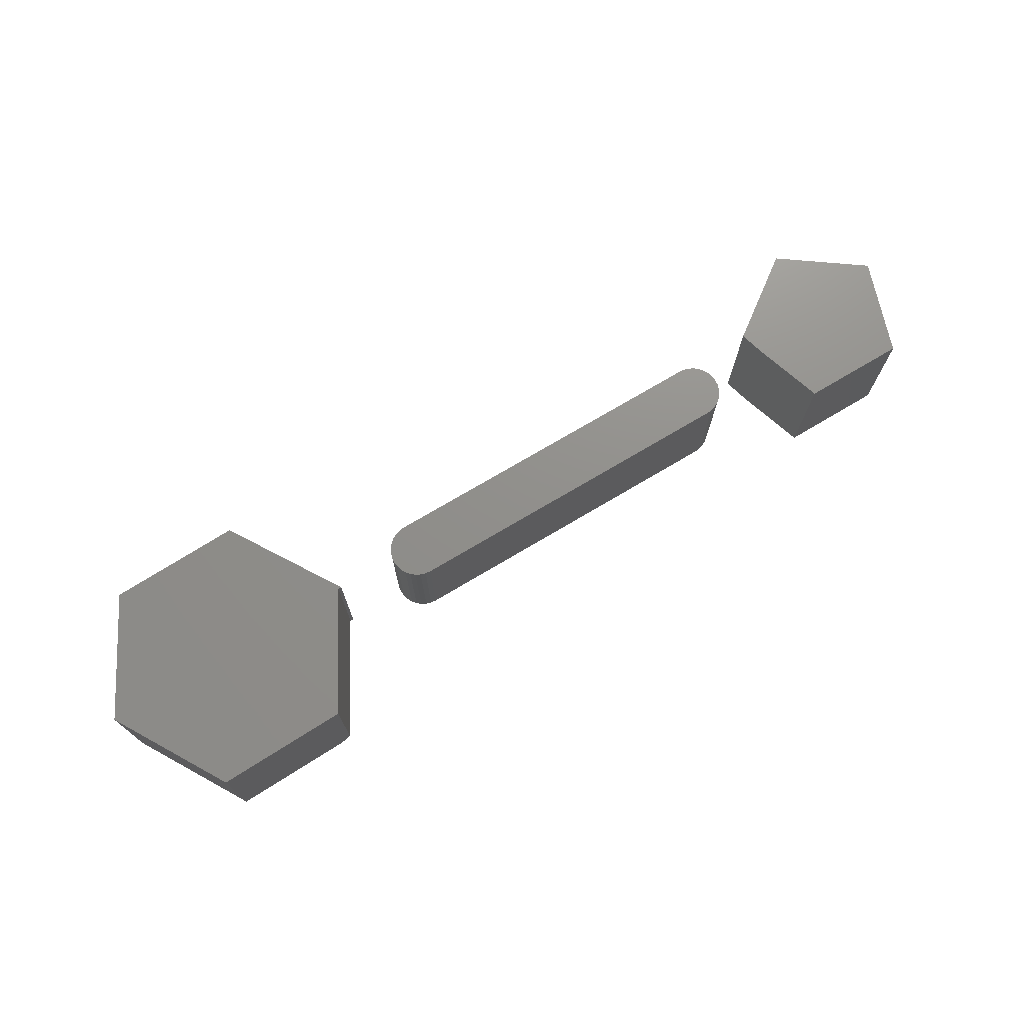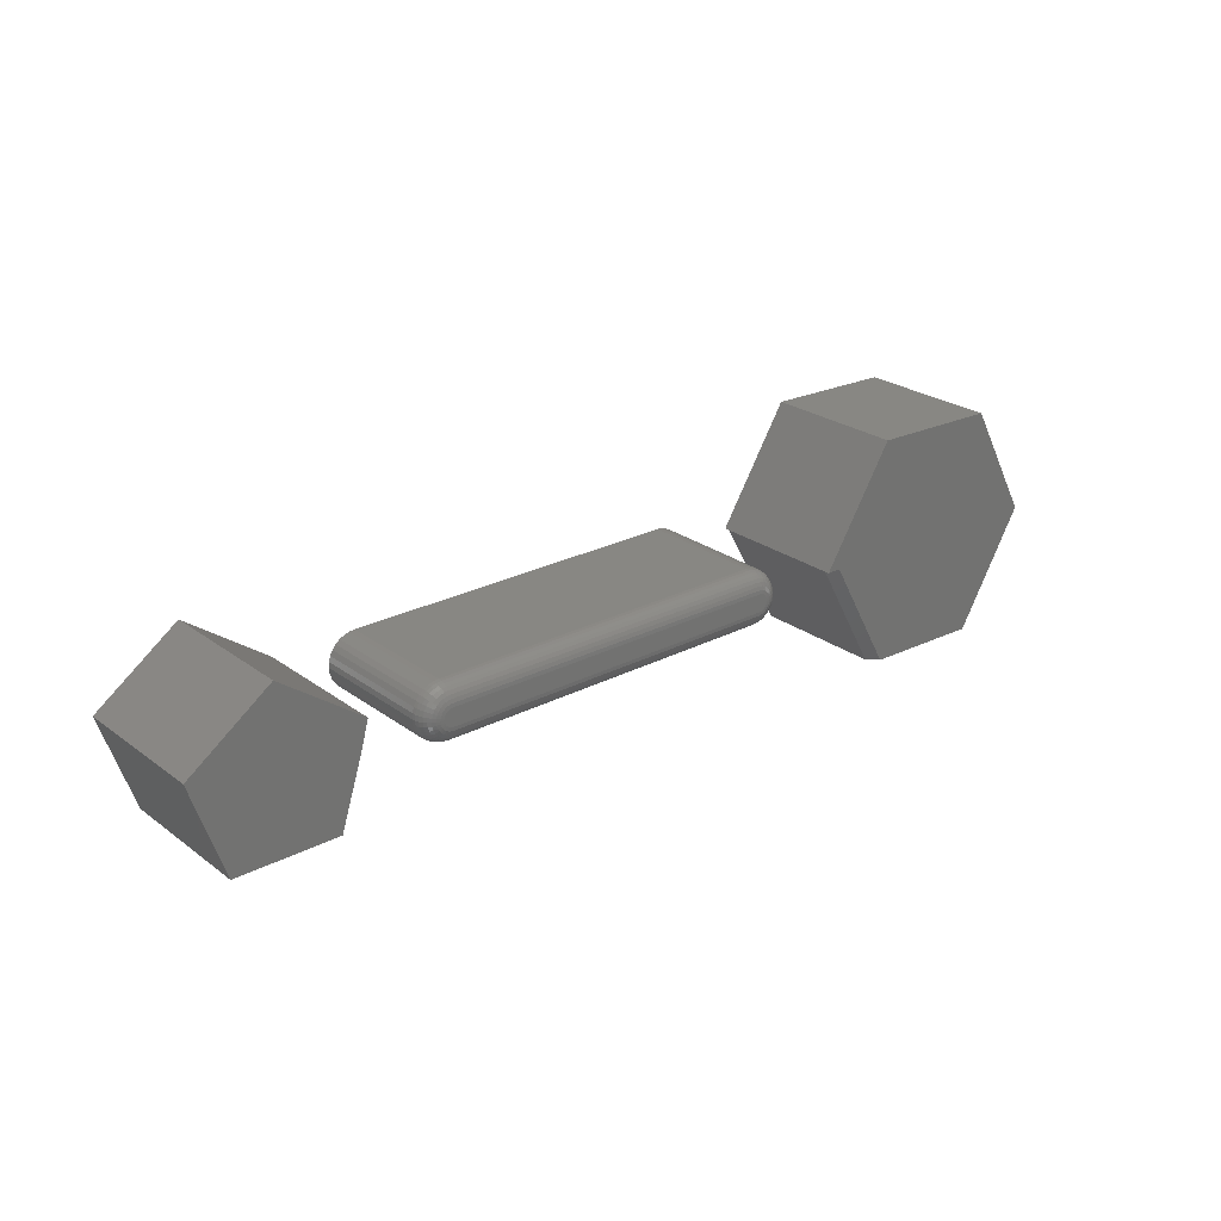
<metadata>
{"format":"stl","ext":"stl","renderer":"f3d","projection":"perspective","resolution":1024,"background":"white","views":[{"elev":72.8,"azim":-30.8,"up":"+Z"},{"elev":24.9,"azim":139.9,"up":"+Y"}]}
</metadata>
<code>
# stl→obj: 368 verts, 724 faces
v -0.6633 0.09745 0
v -0.5543 0.1002 0
v -0.4956 0.005181 0
v -0.5073 0.005181 0
v -0.7164 0.002385 0
v -0.6605 -0.09268 0
v -0.5606 -0.09012 0
v -0.5515 -0.08988 0.007812
v -0.4984 0.005181 0.007812
v -0.5515 -0.08988 0.1172
v -0.4984 0.005181 0.1172
v -0.6605 -0.09268 0.1172
v -0.4956 0.005181 0.1172
v -0.5543 0.1002 0.1172
v -0.6633 0.09745 0.1172
v -0.7164 0.002385 0.1172
v -0.1368 0.008799 0
v -0.4262 0.007545 0
v -0.422 0.008799 0
v -0.4235 0.008656 0
v -0.4249 0.008233 0
v -0.1354 0.008656 0
v -0.4273 0.00662 0
v -0.4282 0.005492 0
v -0.134 0.008233 0
v -0.1327 0.007545 0
v -0.1316 0.00662 0
v -0.1307 0.005492 0
v -0.4289 0.004205 0
v -0.13 0.004205 0
v -0.4293 0.002809 0
v -0.1295 0.002809 0
v -0.4295 0.001357 0
v -0.1294 0.001357 0
v -0.4293 -9.504e-05 0
v -0.1295 -9.504e-05 0
v -0.4289 -0.001491 0
v -0.13 -0.001491 0
v -0.4282 -0.002778 0
v -0.1307 -0.002778 0
v -0.4273 -0.003906 0
v -0.4262 -0.004831 0
v -0.1316 -0.003906 0
v -0.4249 -0.005519 0
v -0.4235 -0.005943 0
v -0.1327 -0.004831 0
v -0.1354 -0.005943 0
v -0.1368 -0.006086 0
v -0.134 -0.005519 0
v -0.422 -0.006086 0
v -0.422 -0.02171 0.01562
v -0.422 -0.02171 0.1172
v -0.4265 -0.02127 0.01562
v -0.4265 -0.02127 0.1172
v -0.4309 -0.01995 0.01562
v -0.4309 -0.01995 0.1172
v -0.4349 -0.01782 0.01562
v -0.4349 -0.01782 0.1172
v -0.4384 -0.01495 0.01562
v -0.4384 -0.01495 0.1172
v -0.4412 -0.01146 0.01562
v -0.4412 -0.01146 0.1172
v -0.4434 -0.007471 0.01562
v -0.4434 -0.007471 0.1172
v -0.4447 -0.003143 0.01562
v -0.4447 -0.003143 0.1172
v -0.4451 0.001357 0.01562
v -0.4451 0.001357 0.1172
v -0.4447 0.005857 0.01562
v -0.4447 0.005857 0.1172
v -0.4434 0.01018 0.01562
v -0.4434 0.01018 0.1172
v -0.4412 0.01417 0.01562
v -0.4412 0.01417 0.1172
v -0.4384 0.01767 0.01562
v -0.4384 0.01767 0.1172
v -0.4349 0.02054 0.01562
v -0.4349 0.02054 0.1172
v -0.4309 0.02267 0.01562
v -0.4309 0.02267 0.1172
v -0.4265 0.02398 0.01562
v -0.4265 0.02398 0.1172
v -0.422 0.02442 0.01562
v -0.422 0.02442 0.1172
v -0.1368 0.02442 0.1172
v -0.1368 0.02442 0.01562
v -0.1323 0.02398 0.01562
v -0.1323 0.02398 0.1172
v -0.128 0.02267 0.01562
v -0.128 0.02267 0.1172
v -0.124 0.02054 0.01562
v -0.124 0.02054 0.1172
v -0.1205 0.01767 0.01562
v -0.1205 0.01767 0.1172
v -0.1177 0.01417 0.01562
v -0.1177 0.01417 0.1172
v -0.1155 0.01018 0.01562
v -0.1155 0.01018 0.1172
v -0.1142 0.005857 0.01562
v -0.1142 0.005857 0.1172
v -0.1138 0.001357 0.01562
v -0.1138 0.001357 0.1172
v -0.1142 -0.003143 0.01562
v -0.1142 -0.003143 0.1172
v -0.1155 -0.007471 0.01562
v -0.1155 -0.007471 0.1172
v -0.1177 -0.01146 0.01562
v -0.1177 -0.01146 0.1172
v -0.1205 -0.01495 0.01562
v -0.1205 -0.01495 0.1172
v -0.124 -0.01782 0.01562
v -0.124 -0.01782 0.1172
v -0.128 -0.01995 0.01562
v -0.128 -0.01995 0.1172
v -0.1323 -0.02127 0.01562
v -0.1323 -0.02127 0.1172
v -0.1368 -0.02171 0.01562
v -0.1368 -0.02171 0.1172
v -0.1368 0.02412 0.01258
v -0.1324 0.02369 0.01258
v -0.1368 0.02323 0.009646
v -0.1326 0.02281 0.009646
v -0.1368 0.02179 0.006944
v -0.1329 0.0214 0.006944
v -0.1368 0.01985 0.004576
v -0.1332 0.01949 0.004576
v -0.1368 0.01748 0.002633
v -0.1337 0.01717 0.002633
v -0.1368 0.01478 0.001189
v -0.1342 0.01452 0.001189
v -0.1368 0.01185 0.0003002
v -0.1348 0.01165 0.0003002
v -0.1324 -0.02097 0.01258
v -0.1368 -0.02141 0.01258
v -0.1326 -0.0201 0.009646
v -0.1368 -0.02052 0.009646
v -0.1329 -0.01868 0.006944
v -0.1368 -0.01908 0.006944
v -0.1332 -0.01678 0.004576
v -0.1368 -0.01713 0.004576
v -0.1337 -0.01446 0.002633
v -0.1368 -0.01477 0.002633
v -0.1342 -0.01181 0.001189
v -0.1368 -0.01206 0.001189
v -0.1348 -0.008932 0.0003002
v -0.1368 -0.009134 0.0003002
v -0.1281 -0.01968 0.01258
v -0.1285 -0.01886 0.009646
v -0.129 -0.01752 0.006944
v -0.1298 -0.01573 0.004576
v -0.1307 -0.01354 0.002633
v -0.1317 -0.01104 0.001189
v -0.1328 -0.008335 0.0003002
v -0.1242 -0.01757 0.01258
v -0.1247 -0.01683 0.009646
v -0.1255 -0.01563 0.006944
v -0.1266 -0.01402 0.004576
v -0.1279 -0.01205 0.002633
v -0.1294 -0.009803 0.001189
v -0.131 -0.007366 0.0003002
v -0.1207 -0.01474 0.01258
v -0.1214 -0.01411 0.009646
v -0.1224 -0.01309 0.006944
v -0.1238 -0.01172 0.004576
v -0.1254 -0.01004 0.002633
v -0.1274 -0.008134 0.001189
v -0.1294 -0.006061 0.0003002
v -0.1179 -0.01129 0.01258
v -0.1187 -0.0108 0.009646
v -0.1199 -0.009996 0.006944
v -0.1215 -0.008916 0.004576
v -0.1234 -0.007601 0.002633
v -0.1257 -0.0061 0.001189
v -0.1281 -0.004471 0.0003002
v -0.1158 -0.007356 0.01258
v -0.1166 -0.007015 0.009646
v -0.118 -0.006463 0.006944
v -0.1198 -0.005719 0.004576
v -0.1219 -0.004813 0.002633
v -0.1244 -0.003779 0.001189
v -0.1271 -0.002658 0.0003002
v -0.1145 -0.003085 0.01258
v -0.1154 -0.002911 0.009646
v -0.1168 -0.00263 0.006944
v -0.1187 -0.002251 0.004576
v -0.121 -0.001789 0.002633
v -0.1237 -0.001262 0.001189
v -0.1266 -0.0006897 0.0003002
v -0.1141 0.001357 0.01258
v -0.115 0.001357 0.009646
v -0.1164 0.001357 0.006944
v -0.1184 0.001357 0.004576
v -0.1207 0.001357 0.002633
v -0.1234 0.001357 0.001189
v -0.1264 0.001357 0.0003002
v -0.1145 0.005799 0.01258
v -0.1154 0.005625 0.009646
v -0.1168 0.005343 0.006944
v -0.1187 0.004964 0.004576
v -0.121 0.004502 0.002633
v -0.1237 0.003975 0.001189
v -0.1266 0.003404 0.0003002
v -0.1158 0.01007 0.01258
v -0.1166 0.009729 0.009646
v -0.118 0.009177 0.006944
v -0.1198 0.008433 0.004576
v -0.1219 0.007527 0.002633
v -0.1244 0.006493 0.001189
v -0.1271 0.005372 0.0003002
v -0.1179 0.01401 0.01258
v -0.1187 0.01351 0.009646
v -0.1199 0.01271 0.006944
v -0.1215 0.01163 0.004576
v -0.1234 0.01031 0.002633
v -0.1257 0.008814 0.001189
v -0.1281 0.007185 0.0003002
v -0.1207 0.01746 0.01258
v -0.1214 0.01683 0.009646
v -0.1224 0.01581 0.006944
v -0.1238 0.01443 0.004576
v -0.1254 0.01276 0.002633
v -0.1274 0.01085 0.001189
v -0.1294 0.008775 0.0003002
v -0.1242 0.02029 0.01258
v -0.1247 0.01955 0.009646
v -0.1255 0.01835 0.006944
v -0.1266 0.01673 0.004576
v -0.1279 0.01476 0.002633
v -0.1294 0.01252 0.001189
v -0.131 0.01008 0.0003002
v -0.1281 0.02239 0.01258
v -0.1285 0.02157 0.009646
v -0.129 0.02024 0.006944
v -0.1298 0.01844 0.004576
v -0.1307 0.01625 0.002633
v -0.1317 0.01376 0.001189
v -0.1328 0.01105 0.0003002
v -0.422 -0.009134 0.0003002
v -0.422 -0.01206 0.001189
v -0.422 -0.01477 0.002633
v -0.422 -0.01713 0.004576
v -0.422 -0.01908 0.006944
v -0.422 -0.02052 0.009646
v -0.422 -0.02141 0.01258
v -0.4265 -0.02097 0.01258
v -0.4263 -0.0201 0.009646
v -0.426 -0.01868 0.006944
v -0.4256 -0.01678 0.004576
v -0.4252 -0.01446 0.002633
v -0.4247 -0.01181 0.001189
v -0.4241 -0.008932 0.0003002
v -0.4265 0.02369 0.01258
v -0.422 0.02412 0.01258
v -0.4263 0.02281 0.009646
v -0.422 0.02323 0.009646
v -0.426 0.0214 0.006944
v -0.422 0.02179 0.006944
v -0.4256 0.01949 0.004576
v -0.422 0.01985 0.004576
v -0.4252 0.01717 0.002633
v -0.422 0.01748 0.002633
v -0.4247 0.01452 0.001189
v -0.422 0.01478 0.001189
v -0.4241 0.01165 0.0003002
v -0.422 0.01185 0.0003002
v -0.4308 0.02239 0.01258
v -0.4304 0.02157 0.009646
v -0.4299 0.02024 0.006944
v -0.4291 0.01844 0.004576
v -0.4282 0.01625 0.002633
v -0.4272 0.01376 0.001189
v -0.4261 0.01105 0.0003002
v -0.4347 0.02029 0.01258
v -0.4342 0.01955 0.009646
v -0.4334 0.01835 0.006944
v -0.4323 0.01673 0.004576
v -0.431 0.01476 0.002633
v -0.4295 0.01252 0.001189
v -0.4279 0.01008 0.0003002
v -0.4381 0.01746 0.01258
v -0.4375 0.01683 0.009646
v -0.4365 0.01581 0.006944
v -0.4351 0.01443 0.004576
v -0.4334 0.01276 0.002633
v -0.4315 0.01085 0.001189
v -0.4295 0.008775 0.0003002
v -0.441 0.01401 0.01258
v -0.4402 0.01351 0.009646
v -0.439 0.01271 0.006944
v -0.4374 0.01163 0.004576
v -0.4354 0.01031 0.002633
v -0.4332 0.008814 0.001189
v -0.4308 0.007185 0.0003002
v -0.4431 0.01007 0.01258
v -0.4423 0.009729 0.009646
v -0.4409 0.009177 0.006944
v -0.4391 0.008433 0.004576
v -0.4369 0.007527 0.002633
v -0.4344 0.006493 0.001189
v -0.4317 0.005372 0.0003002
v -0.4444 0.005799 0.01258
v -0.4435 0.005625 0.009646
v -0.4421 0.005343 0.006944
v -0.4402 0.004964 0.004576
v -0.4379 0.004502 0.002633
v -0.4352 0.003975 0.001189
v -0.4323 0.003404 0.0003002
v -0.4448 0.001357 0.01258
v -0.4439 0.001357 0.009646
v -0.4425 0.001357 0.006944
v -0.4405 0.001357 0.004576
v -0.4382 0.001357 0.002633
v -0.4355 0.001357 0.001189
v -0.4325 0.001357 0.0003002
v -0.4444 -0.003085 0.01258
v -0.4435 -0.002911 0.009646
v -0.4421 -0.00263 0.006944
v -0.4402 -0.002251 0.004576
v -0.4379 -0.001789 0.002633
v -0.4352 -0.001262 0.001189
v -0.4323 -0.0006897 0.0003002
v -0.4431 -0.007356 0.01258
v -0.4423 -0.007015 0.009646
v -0.4409 -0.006463 0.006944
v -0.4391 -0.005719 0.004576
v -0.4369 -0.004813 0.002633
v -0.4344 -0.003779 0.001189
v -0.4317 -0.002658 0.0003002
v -0.441 -0.01129 0.01258
v -0.4402 -0.0108 0.009646
v -0.439 -0.009996 0.006944
v -0.4374 -0.008916 0.004576
v -0.4354 -0.007601 0.002633
v -0.4332 -0.0061 0.001189
v -0.4308 -0.004471 0.0003002
v -0.4381 -0.01474 0.01258
v -0.4375 -0.01411 0.009646
v -0.4365 -0.01309 0.006944
v -0.4351 -0.01172 0.004576
v -0.4334 -0.01004 0.002633
v -0.4315 -0.008134 0.001189
v -0.4295 -0.006061 0.0003002
v -0.4347 -0.01757 0.01258
v -0.4342 -0.01683 0.009646
v -0.4334 -0.01563 0.006944
v -0.4323 -0.01402 0.004576
v -0.431 -0.01205 0.002633
v -0.4295 -0.009803 0.001189
v -0.4279 -0.007366 0.0003002
v -0.4308 -0.01968 0.01258
v -0.4304 -0.01886 0.009646
v -0.4299 -0.01752 0.006944
v -0.4291 -0.01573 0.004576
v -0.4282 -0.01354 0.002633
v -0.4272 -0.01104 0.001189
v -0.4261 -0.008335 0.0003002
v 0.04079 -0.05526 0.1172
v -0.06324 0.003372 0.1172
v -0.04433 -0.05526 0.1172
v -0.06891 0.02418 0.1172
v 0.06727 0.02418 0.1172
v -0.0008224 0.07336 0.1172
v -0.04433 -0.05526 0
v -0.06324 0.003372 0
v 0.04079 -0.05526 0
v -0.0008224 0.07336 0
v 0.06727 0.02418 0
v -0.06891 0.02418 0
f 1 2 3
f 1 3 4
f 1 4 5
f 5 4 6
f 6 4 7
f 8 9 10
f 10 9 11
f 10 12 8
f 8 12 6
f 8 6 7
f 3 9 4
f 3 13 9
f 9 13 11
f 3 2 13
f 13 2 14
f 8 7 9
f 9 7 4
f 15 16 11
f 15 11 13
f 15 13 14
f 16 12 11
f 11 12 10
f 1 5 15
f 15 5 16
f 2 1 14
f 14 1 15
f 5 6 16
f 16 6 12
f 17 18 19
f 18 20 19
f 21 20 18
f 22 18 17
f 23 18 22
f 22 24 23
f 22 25 24
f 25 26 24
f 26 27 24
f 28 24 27
f 28 29 24
f 30 29 28
f 30 31 29
f 32 31 30
f 32 33 31
f 34 33 32
f 34 35 33
f 36 35 34
f 36 37 35
f 38 37 36
f 38 39 37
f 40 39 38
f 40 41 39
f 42 41 40
f 43 42 40
f 44 42 43
f 45 44 43
f 46 47 48
f 49 47 46
f 50 45 43
f 50 43 46
f 50 46 48
f 51 52 53
f 53 52 54
f 53 54 55
f 55 54 56
f 55 56 57
f 57 56 58
f 57 58 59
f 59 58 60
f 59 60 61
f 61 60 62
f 61 62 63
f 63 62 64
f 63 64 65
f 65 64 66
f 65 66 67
f 67 66 68
f 67 68 69
f 69 68 70
f 69 70 71
f 71 70 72
f 71 72 73
f 73 72 74
f 73 74 75
f 75 74 76
f 75 76 77
f 77 76 78
f 77 78 79
f 79 78 80
f 79 80 81
f 81 80 82
f 81 82 83
f 83 82 84
f 85 86 84
f 84 86 83
f 86 85 87
f 87 85 88
f 87 88 89
f 89 88 90
f 89 90 91
f 91 90 92
f 91 92 93
f 93 92 94
f 93 94 95
f 95 94 96
f 95 96 97
f 97 96 98
f 97 98 99
f 99 98 100
f 99 100 101
f 101 100 102
f 101 102 103
f 103 102 104
f 103 104 105
f 105 104 106
f 105 106 107
f 107 106 108
f 107 108 109
f 109 108 110
f 109 110 111
f 111 110 112
f 111 112 113
f 113 112 114
f 113 114 115
f 115 114 116
f 115 116 117
f 117 116 118
f 52 51 118
f 118 51 117
f 86 87 119
f 119 87 120
f 119 120 121
f 121 120 122
f 121 122 123
f 123 122 124
f 123 124 125
f 125 124 126
f 125 126 127
f 127 126 128
f 127 128 129
f 129 128 130
f 129 130 131
f 131 130 132
f 131 132 17
f 17 132 22
f 115 117 133
f 133 117 134
f 133 134 135
f 135 134 136
f 135 136 137
f 137 136 138
f 137 138 139
f 139 138 140
f 139 140 141
f 141 140 142
f 141 142 143
f 143 142 144
f 143 144 145
f 145 144 146
f 145 146 47
f 47 146 48
f 113 115 147
f 147 115 133
f 147 133 148
f 148 133 135
f 148 135 149
f 149 135 137
f 149 137 150
f 150 137 139
f 150 139 151
f 151 139 141
f 151 141 152
f 152 141 143
f 152 143 153
f 153 143 145
f 153 145 49
f 49 145 47
f 111 113 154
f 154 113 147
f 154 147 155
f 155 147 148
f 155 148 156
f 156 148 149
f 156 149 157
f 157 149 150
f 157 150 158
f 158 150 151
f 158 151 159
f 159 151 152
f 159 152 160
f 160 152 153
f 160 153 46
f 46 153 49
f 109 111 161
f 161 111 154
f 161 154 162
f 162 154 155
f 162 155 163
f 163 155 156
f 163 156 164
f 164 156 157
f 164 157 165
f 165 157 158
f 165 158 166
f 166 158 159
f 166 159 167
f 167 159 160
f 167 160 43
f 43 160 46
f 107 109 168
f 168 109 161
f 168 161 169
f 169 161 162
f 169 162 170
f 170 162 163
f 170 163 171
f 171 163 164
f 171 164 172
f 172 164 165
f 172 165 173
f 173 165 166
f 173 166 174
f 174 166 167
f 174 167 40
f 40 167 43
f 105 107 175
f 175 107 168
f 175 168 176
f 176 168 169
f 176 169 177
f 177 169 170
f 177 170 178
f 178 170 171
f 178 171 179
f 179 171 172
f 179 172 180
f 180 172 173
f 180 173 181
f 181 173 174
f 181 174 38
f 38 174 40
f 103 105 182
f 182 105 175
f 182 175 183
f 183 175 176
f 183 176 184
f 184 176 177
f 184 177 185
f 185 177 178
f 185 178 186
f 186 178 179
f 186 179 187
f 187 179 180
f 187 180 188
f 188 180 181
f 188 181 36
f 36 181 38
f 101 103 189
f 189 103 182
f 189 182 190
f 190 182 183
f 190 183 191
f 191 183 184
f 191 184 192
f 192 184 185
f 192 185 193
f 193 185 186
f 193 186 194
f 194 186 187
f 194 187 195
f 195 187 188
f 195 188 34
f 34 188 36
f 99 101 196
f 196 101 189
f 196 189 197
f 197 189 190
f 197 190 198
f 198 190 191
f 198 191 199
f 199 191 192
f 199 192 200
f 200 192 193
f 200 193 201
f 201 193 194
f 201 194 202
f 202 194 195
f 202 195 32
f 32 195 34
f 97 99 203
f 203 99 196
f 203 196 204
f 204 196 197
f 204 197 205
f 205 197 198
f 205 198 206
f 206 198 199
f 206 199 207
f 207 199 200
f 207 200 208
f 208 200 201
f 208 201 209
f 209 201 202
f 209 202 30
f 30 202 32
f 95 97 210
f 210 97 203
f 210 203 211
f 211 203 204
f 211 204 212
f 212 204 205
f 212 205 213
f 213 205 206
f 213 206 214
f 214 206 207
f 214 207 215
f 215 207 208
f 215 208 216
f 216 208 209
f 216 209 28
f 28 209 30
f 93 95 217
f 217 95 210
f 217 210 218
f 218 210 211
f 218 211 219
f 219 211 212
f 219 212 220
f 220 212 213
f 220 213 221
f 221 213 214
f 221 214 222
f 222 214 215
f 222 215 223
f 223 215 216
f 223 216 27
f 27 216 28
f 91 93 224
f 224 93 217
f 224 217 225
f 225 217 218
f 225 218 226
f 226 218 219
f 226 219 227
f 227 219 220
f 227 220 228
f 228 220 221
f 228 221 229
f 229 221 222
f 229 222 230
f 230 222 223
f 230 223 26
f 26 223 27
f 89 91 231
f 231 91 224
f 231 224 232
f 232 224 225
f 232 225 233
f 233 225 226
f 233 226 234
f 234 226 227
f 234 227 235
f 235 227 228
f 235 228 236
f 236 228 229
f 236 229 237
f 237 229 230
f 237 230 25
f 25 230 26
f 87 89 120
f 120 89 231
f 120 231 122
f 122 231 232
f 122 232 124
f 124 232 233
f 124 233 126
f 126 233 234
f 126 234 128
f 128 234 235
f 128 235 130
f 130 235 236
f 130 236 132
f 132 236 237
f 132 237 22
f 22 237 25
f 50 48 238
f 238 48 146
f 238 146 239
f 239 146 144
f 239 144 240
f 240 144 142
f 240 142 241
f 241 142 140
f 241 140 242
f 242 140 138
f 242 138 243
f 243 138 136
f 243 136 244
f 244 136 134
f 244 134 51
f 51 134 117
f 51 53 244
f 244 53 245
f 244 245 243
f 243 245 246
f 243 246 242
f 242 246 247
f 242 247 241
f 241 247 248
f 241 248 240
f 240 248 249
f 240 249 239
f 239 249 250
f 239 250 238
f 238 250 251
f 238 251 50
f 50 251 45
f 81 83 252
f 252 83 253
f 252 253 254
f 254 253 255
f 254 255 256
f 256 255 257
f 256 257 258
f 258 257 259
f 258 259 260
f 260 259 261
f 260 261 262
f 262 261 263
f 262 263 264
f 264 263 265
f 264 265 20
f 20 265 19
f 79 81 266
f 266 81 252
f 266 252 267
f 267 252 254
f 267 254 268
f 268 254 256
f 268 256 269
f 269 256 258
f 269 258 270
f 270 258 260
f 270 260 271
f 271 260 262
f 271 262 272
f 272 262 264
f 272 264 21
f 21 264 20
f 77 79 273
f 273 79 266
f 273 266 274
f 274 266 267
f 274 267 275
f 275 267 268
f 275 268 276
f 276 268 269
f 276 269 277
f 277 269 270
f 277 270 278
f 278 270 271
f 278 271 279
f 279 271 272
f 279 272 18
f 18 272 21
f 75 77 280
f 280 77 273
f 280 273 281
f 281 273 274
f 281 274 282
f 282 274 275
f 282 275 283
f 283 275 276
f 283 276 284
f 284 276 277
f 284 277 285
f 285 277 278
f 285 278 286
f 286 278 279
f 286 279 23
f 23 279 18
f 73 75 287
f 287 75 280
f 287 280 288
f 288 280 281
f 288 281 289
f 289 281 282
f 289 282 290
f 290 282 283
f 290 283 291
f 291 283 284
f 291 284 292
f 292 284 285
f 292 285 293
f 293 285 286
f 293 286 24
f 24 286 23
f 71 73 294
f 294 73 287
f 294 287 295
f 295 287 288
f 295 288 296
f 296 288 289
f 296 289 297
f 297 289 290
f 297 290 298
f 298 290 291
f 298 291 299
f 299 291 292
f 299 292 300
f 300 292 293
f 300 293 29
f 29 293 24
f 69 71 301
f 301 71 294
f 301 294 302
f 302 294 295
f 302 295 303
f 303 295 296
f 303 296 304
f 304 296 297
f 304 297 305
f 305 297 298
f 305 298 306
f 306 298 299
f 306 299 307
f 307 299 300
f 307 300 31
f 31 300 29
f 67 69 308
f 308 69 301
f 308 301 309
f 309 301 302
f 309 302 310
f 310 302 303
f 310 303 311
f 311 303 304
f 311 304 312
f 312 304 305
f 312 305 313
f 313 305 306
f 313 306 314
f 314 306 307
f 314 307 33
f 33 307 31
f 65 67 315
f 315 67 308
f 315 308 316
f 316 308 309
f 316 309 317
f 317 309 310
f 317 310 318
f 318 310 311
f 318 311 319
f 319 311 312
f 319 312 320
f 320 312 313
f 320 313 321
f 321 313 314
f 321 314 35
f 35 314 33
f 63 65 322
f 322 65 315
f 322 315 323
f 323 315 316
f 323 316 324
f 324 316 317
f 324 317 325
f 325 317 318
f 325 318 326
f 326 318 319
f 326 319 327
f 327 319 320
f 327 320 328
f 328 320 321
f 328 321 37
f 37 321 35
f 61 63 329
f 329 63 322
f 329 322 330
f 330 322 323
f 330 323 331
f 331 323 324
f 331 324 332
f 332 324 325
f 332 325 333
f 333 325 326
f 333 326 334
f 334 326 327
f 334 327 335
f 335 327 328
f 335 328 39
f 39 328 37
f 59 61 336
f 336 61 329
f 336 329 337
f 337 329 330
f 337 330 338
f 338 330 331
f 338 331 339
f 339 331 332
f 339 332 340
f 340 332 333
f 340 333 341
f 341 333 334
f 341 334 342
f 342 334 335
f 342 335 41
f 41 335 39
f 57 59 343
f 343 59 336
f 343 336 344
f 344 336 337
f 344 337 345
f 345 337 338
f 345 338 346
f 346 338 339
f 346 339 347
f 347 339 340
f 347 340 348
f 348 340 341
f 348 341 349
f 349 341 342
f 349 342 42
f 42 342 41
f 55 57 350
f 350 57 343
f 350 343 351
f 351 343 344
f 351 344 352
f 352 344 345
f 352 345 353
f 353 345 346
f 353 346 354
f 354 346 347
f 354 347 355
f 355 347 348
f 355 348 356
f 356 348 349
f 356 349 44
f 44 349 42
f 53 55 245
f 245 55 350
f 245 350 246
f 246 350 351
f 246 351 247
f 247 351 352
f 247 352 248
f 248 352 353
f 248 353 249
f 249 353 354
f 249 354 250
f 250 354 355
f 250 355 251
f 251 355 356
f 251 356 45
f 45 356 44
f 17 19 131
f 131 19 265
f 131 265 129
f 129 265 263
f 129 263 127
f 127 263 261
f 127 261 125
f 125 261 259
f 125 259 123
f 123 259 257
f 123 257 121
f 121 257 255
f 121 255 119
f 119 255 253
f 119 253 86
f 86 253 83
f 90 78 92
f 92 78 76
f 92 76 94
f 94 76 74
f 94 74 96
f 96 74 72
f 96 72 98
f 98 72 70
f 98 70 100
f 104 64 106
f 106 64 62
f 106 62 108
f 108 62 60
f 108 60 110
f 110 60 58
f 110 58 112
f 112 58 56
f 80 78 90
f 80 90 88
f 80 88 85
f 80 85 84
f 80 84 82
f 114 112 56
f 114 56 54
f 114 54 52
f 114 52 118
f 114 118 116
f 100 70 102
f 102 70 68
f 102 68 104
f 104 68 66
f 104 66 64
f 357 358 359
f 358 357 360
f 360 357 361
f 360 361 362
f 363 364 365
f 366 367 368
f 368 367 365
f 368 365 364
f 366 368 362
f 362 368 360
f 367 366 361
f 361 366 362
f 365 367 357
f 357 367 361
f 363 365 359
f 359 365 357
f 364 363 358
f 358 363 359
f 368 364 360
f 360 364 358

</code>
